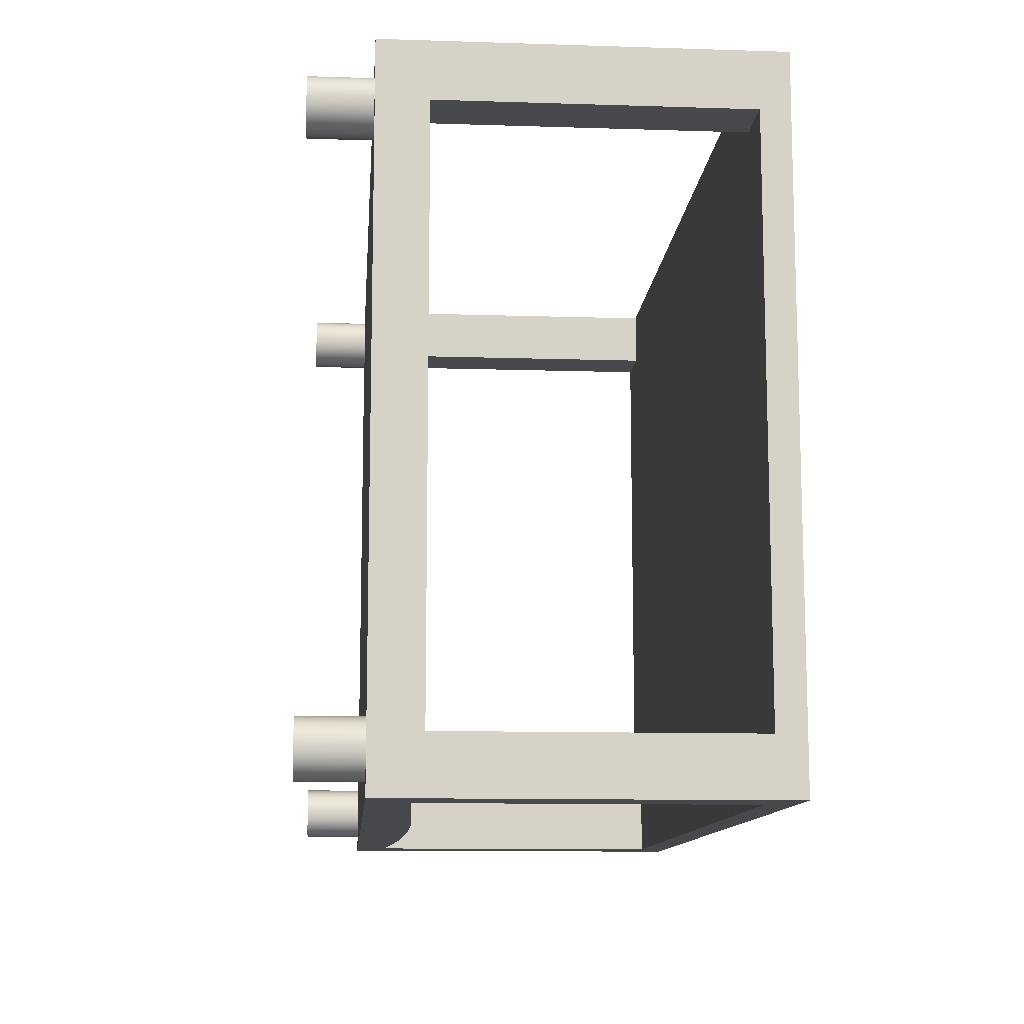
<metadata>
{"format":"obj","ext":"obj","renderer":"f3d","projection":"perspective","resolution":1024,"background":"white","views":[{"elev":-11.6,"azim":85.6,"up":"+Z"}]}
</metadata>
<code>
v 0.3278 0.2777 -0.2354
v 0.3278 0.03156 -0.282
v 0.3278 0.03156 -0.2354
v 0.3278 0.2777 -0.282
v 0.3278 0.03156 0.2308
v 0.3745 0.03156 -0.2354
v 0.3278 0.017 -0.282
v 0.3278 0.03156 0.2775
v 0.3745 0.2777 -0.2354
v 0.3745 0.2777 -0.282
v 0.3278 0.2777 0.2775
v 0.3745 0.03156 0.2308
v -0.3249 0.03156 -0.2354
v -0.3249 0.2777 -0.282
v -0.3249 0.2777 -0.2354
v -0.3715 0.2777 -0.2354
v 0.3745 -0.00947 -0.282
v 0.3278 0.017 0.2775
v 0.3278 0.2777 0.2308
v 0.3745 0.2777 0.2308
v 0.3745 0.01254 0.2775
v -0.3249 0.03156 -0.282
v -0.3715 0.03156 -0.2354
v -0.3715 -0.00947 -0.282
v 0.3125 0.01847 -0.282
v 0.3745 0.2777 0.2775
v 0.3745 -0.00947 0.2775
v -0.3715 0.2777 -0.282
v -0.3249 0.03156 0.2775
v -0.3715 0.03156 0.2308
v -0.3387 -0.00947 -0.27
v 0.3125 0.01847 0.2775
v 0.3572 -0.00947 0.2383
v -0.3249 0.2777 0.2308
v -0.3715 0.2777 0.2308
v -0.3249 0.017 -0.282
v -0.3249 0.03156 0.2308
v -0.3715 0.01254 0.2775
v -0.3326 -0.00947 -0.2692
v -0.3447 -0.00947 -0.2692
v 0.2504 0.02332 -0.282
v 0.2504 0.02332 0.2775
v -0.3715 -0.00947 0.2775
v -0.3249 0.2777 0.2775
v 0.3564 -0.00947 0.2443
v 0.3564 -0.00947 0.2323
v -0.3715 0.2777 0.2775
v -0.3249 0.017 0.2775
v -0.3095 0.01847 -0.282
v 0.343 -0.00947 -0.2686
v -0.3387 -0.05998 -0.27
v -0.3503 -0.00947 -0.2669
v -0.3447 -0.05998 -0.2692
v 0.1882 0.0271 -0.282
v -0.3402 -0.00947 0.2684
v 0.3541 -0.00947 0.25
v 0.3564 -0.05998 0.2443
v 0.3572 -0.05998 0.2383
v 0.3541 -0.00947 0.2266
v -0.2474 0.02332 -0.282
v 0.349 -0.00947 -0.2678
v 0.337 -0.00947 -0.2678
v -0.3326 -0.05998 -0.2692
v -0.3552 -0.00947 -0.2632
v -0.3503 -0.05998 -0.2669
v 0.126 0.0298 -0.282
v 0.1882 0.0271 0.2775
v -0.3462 -0.00947 0.2676
v 0.3339 -0.00947 0.2616
v 0.3504 -0.00947 0.2548
v 0.3541 -0.05998 0.25
v 0.3564 -0.05998 0.2323
v 0.3504 -0.00947 0.2218
v -0.3635 -0.00947 0.2451
v -0.3095 0.01847 0.2775
v -0.1852 0.0271 -0.282
v 0.3547 -0.00947 -0.2655
v 0.343 -0.05998 -0.2686
v -0.327 -0.00947 -0.2669
v 0.337 -0.05998 -0.2678
v -0.3589 -0.00947 -0.2584
v -0.3552 -0.05998 -0.2632
v -0.327 -0.05998 -0.2669
v 0.06376 0.03142 -0.282
v 0.126 0.0298 0.2775
v -0.3518 -0.00947 0.2653
v -0.3402 -0.05998 0.2684
v 0.3399 -0.00947 0.2608
v -0.3342 -0.00947 0.2676
v 0.3455 -0.00947 0.2585
v 0.3504 -0.05998 0.2548
v 0.3106 -0.05998 0.2383
v 0.3114 -0.05998 0.2443
v 0.3114 -0.05998 0.2323
v 0.3541 -0.05998 0.2266
v 0.3455 -0.00947 0.2181
v -0.3627 -0.00947 0.2512
v -0.3627 -0.00947 0.2391
v -0.123 0.0298 -0.282
v -0.2474 0.02332 0.2775
v 0.3595 -0.00947 -0.2618
v 0.349 -0.05998 -0.2678
v 0.3313 -0.00947 -0.2655
v 0.3313 -0.05998 -0.2655
v -0.3612 -0.00947 -0.2528
v -0.3222 -0.05998 -0.2632
v 0.001491 0.03196 -0.282
v 0.06376 0.03142 0.2775
v -0.3567 -0.00947 0.2616
v -0.3462 -0.05998 0.2676
v -0.3342 -0.05998 0.2676
v 0.3399 -0.05998 0.2608
v -0.3285 -0.00947 0.2653
v 0.3137 -0.05998 0.25
v 0.3137 -0.05998 0.2266
v 0.3504 -0.05998 0.2218
v 0.3455 -0.05998 0.2181
v 0.3399 -0.00947 0.2158
v -0.3604 -0.00947 0.2568
v -0.3635 -0.05998 0.2451
v -0.3604 -0.00947 0.2335
v -0.3627 -0.05998 0.2391
v -0.06078 0.03142 -0.282
v -0.1852 0.0271 0.2775
v 0.3632 -0.00947 -0.257
v 0.3547 -0.05998 -0.2655
v -0.3222 -0.00947 -0.2632
v -0.362 -0.00947 -0.2467
v -0.3589 -0.05998 -0.2584
v -0.3185 -0.05998 -0.2584
v 0.001491 0.03196 0.2775
v -0.3518 -0.05998 0.2653
v 0.3455 -0.05998 0.2585
v 0.3339 -0.05998 0.2616
v -0.3285 -0.05998 0.2653
v -0.3237 -0.00947 0.2616
v 0.3174 -0.05998 0.2548
v 0.3114 -0.00947 0.2443
v 0.3106 -0.00947 0.2383
v 0.3137 -0.00947 0.25
v 0.3114 -0.00947 0.2323
v 0.3174 -0.05998 0.2218
v 0.3399 -0.05998 0.2158
v 0.3339 -0.00947 0.215
v -0.3627 -0.05998 0.2512
v -0.3567 -0.00947 0.2286
v -0.3604 -0.05998 0.2335
v -0.123 0.0298 0.2775
v 0.3655 -0.00947 -0.2513
v 0.3632 -0.05998 -0.257
v 0.3595 -0.05998 -0.2618
v 0.3265 -0.00947 -0.2618
v 0.3265 -0.05998 -0.2618
v -0.3612 -0.00947 -0.2407
v -0.3612 -0.05998 -0.2528
v -0.06078 0.03142 0.2775
v -0.3604 -0.05998 0.2568
v -0.3567 -0.05998 0.2616
v 0.3278 -0.00947 0.2608
v 0.3278 -0.05998 0.2608
v 0.3222 -0.05998 0.2585
v -0.3237 -0.05998 0.2616
v -0.32 -0.00947 0.2568
v 0.3174 -0.00947 0.2548
v 0.3137 -0.00947 0.2266
v 0.3222 -0.05998 0.2181
v 0.3278 -0.05998 0.2158
v 0.3339 -0.05998 0.215
v 0.3655 -0.00947 -0.2393
v -0.3177 -0.05998 0.2512
v -0.3169 -0.05998 0.2451
v -0.3518 -0.00947 0.2249
v -0.3567 -0.05998 0.2286
v -0.3177 -0.05998 0.2391
v 0.3663 -0.00947 -0.2453
v 0.3655 -0.05998 -0.2513
v -0.3185 -0.00947 -0.2584
v -0.3402 -0.00947 0.2218
v -0.362 -0.05998 -0.2467
v -0.3162 -0.05998 -0.2528
v -0.3177 -0.00947 0.2391
v -0.3169 -0.00947 0.2451
v -0.32 -0.00947 0.2335
v -0.3177 -0.00947 0.2512
v -0.3237 -0.00947 0.2286
v 0.3174 -0.00947 0.2218
v 0.3222 -0.00947 0.2181
v 0.3632 -0.00947 -0.2337
v -0.32 -0.05998 0.2568
v -0.3462 -0.00947 0.2226
v -0.32 -0.05998 0.2335
v 0.3663 -0.05998 -0.2453
v 0.3228 -0.05998 -0.257
v 0.3228 -0.00947 -0.257
v -0.3589 -0.00947 -0.2351
v -0.3612 -0.05998 -0.2407
v -0.3154 -0.05998 -0.2467
v 0.3222 -0.00947 0.2585
v -0.3285 -0.00947 0.2249
v 0.3278 -0.00947 0.2158
v 0.3595 -0.00947 -0.2288
v 0.3632 -0.05998 -0.2337
v 0.3655 -0.05998 -0.2393
v -0.3518 -0.05998 0.2249
v -0.3237 -0.05998 0.2286
v 0.3205 -0.05998 -0.2513
v -0.3162 -0.00947 -0.2528
v -0.3462 -0.05998 0.2226
v -0.3552 -0.00947 -0.2302
v -0.3162 -0.05998 -0.2407
v -0.3285 -0.05998 0.2249
v -0.3342 -0.00947 0.2226
v -0.3503 -0.00947 -0.2265
v 0.3547 -0.00947 -0.2251
v 0.3595 -0.05998 -0.2288
v 0.3197 -0.05998 -0.2453
v 0.3205 -0.00947 -0.2513
v -0.3402 -0.05998 0.2218
v -0.3589 -0.05998 -0.2351
v -0.3185 -0.05998 -0.2351
v -0.3154 -0.00947 -0.2467
v -0.3342 -0.05998 0.2226
v -0.3447 -0.00947 -0.2242
v 0.349 -0.00947 -0.2228
v 0.3205 -0.05998 -0.2393
v 0.3228 -0.05998 -0.2337
v 0.3197 -0.00947 -0.2453
v -0.3552 -0.05998 -0.2302
v -0.3503 -0.05998 -0.2265
v -0.3162 -0.00947 -0.2407
v -0.3447 -0.05998 -0.2242
v -0.3387 -0.00947 -0.2234
v 0.343 -0.00947 -0.222
v 0.3547 -0.05998 -0.2251
v 0.3265 -0.05998 -0.2288
v 0.3205 -0.00947 -0.2393
v -0.3222 -0.05998 -0.2302
v -0.3185 -0.00947 -0.2351
v -0.3387 -0.05998 -0.2234
v 0.349 -0.05998 -0.2228
v 0.3228 -0.00947 -0.2337
v 0.3265 -0.00947 -0.2288
v -0.327 -0.05998 -0.2265
v -0.3326 -0.05998 -0.2242
v 0.337 -0.00947 -0.2228
v 0.343 -0.05998 -0.222
v 0.3313 -0.05998 -0.2251
v -0.3222 -0.00947 -0.2302
v -0.327 -0.00947 -0.2265
v -0.3326 -0.00947 -0.2242
v 0.3313 -0.00947 -0.2251
v 0.337 -0.05998 -0.2228
v -0.3715 0.3013 -0.282
v 0.3745 0.3013 -0.282
v -0.3715 0.3013 0.2775
v 0.3745 0.3013 0.2775
g mesh1_mesh1-geometry
f 1 2 3
f 2 1 4
f 2 5 3
f 6 1 3
f 4 7 2
f 2 8 5
f 5 6 3
f 1 6 9
f 7 4 10
f 7 8 2
f 11 5 8
f 6 5 12
f 6 10 9
f 13 14 15
f 16 13 15
f 17 7 10
f 8 7 18
f 5 11 19
f 18 11 8
f 5 20 12
f 12 21 6
f 6 17 10
f 14 13 22
f 13 16 23
f 7 17 24
f 25 18 7
f 20 5 19
f 18 26 11
f 26 12 20
f 21 12 26
f 27 6 21
f 17 6 27
f 14 24 28
f 29 22 13
f 22 24 14
f 28 23 16
f 30 13 23
f 17 31 24
f 7 24 25
f 18 25 32
f 26 18 21
f 18 27 21
f 27 33 17
f 34 30 35
f 24 23 28
f 29 36 22
f 29 13 37
f 36 24 22
f 13 30 37
f 23 38 30
f 17 39 31
f 40 24 31
f 25 24 41
f 25 42 32
f 43 18 32
f 44 37 34
f 27 18 43
f 33 27 45
f 17 33 46
f 30 34 37
f 30 47 35
f 24 38 23
f 36 29 48
f 37 44 29
f 49 24 36
f 47 30 38
f 17 50 39
f 39 51 31
f 52 24 40
f 31 53 40
f 41 24 54
f 42 25 41
f 43 32 42
f 47 29 44
f 43 55 27
f 45 27 56
f 57 33 45
f 58 46 33
f 17 46 59
f 38 24 43
f 29 47 48
f 48 49 36
f 60 24 49
f 48 47 38
f 17 61 50
f 62 39 50
f 51 39 63
f 53 31 51
f 64 24 52
f 40 65 52
f 65 40 53
f 54 24 66
f 67 41 54
f 41 67 42
f 43 42 67
f 55 43 68
f 69 27 55
f 56 27 70
f 71 45 56
f 33 57 58
f 45 71 57
f 46 58 72
f 72 59 46
f 17 59 73
f 74 43 24
f 43 48 38
f 49 48 75
f 76 24 60
f 75 60 49
f 17 77 61
f 61 78 50
f 62 79 39
f 50 80 62
f 79 63 39
f 63 53 51
f 81 24 64
f 52 82 64
f 82 52 65
f 83 65 53
f 66 24 84
f 66 67 54
f 43 67 85
f 68 43 86
f 68 87 55
f 88 27 69
f 69 55 89
f 70 27 90
f 91 56 70
f 56 91 71
f 57 92 58
f 71 93 57
f 58 94 72
f 59 72 95
f 95 73 59
f 17 73 96
f 97 43 74
f 74 24 98
f 43 75 48
f 99 24 76
f 100 76 60
f 60 75 100
f 17 101 77
f 77 102 61
f 78 61 102
f 80 50 78
f 103 79 62
f 104 62 80
f 63 79 83
f 83 53 63
f 105 24 81
f 82 81 64
f 106 82 65
f 106 65 83
f 84 24 107
f 108 66 84
f 67 66 85
f 43 85 108
f 86 43 109
f 86 110 68
f 87 68 110
f 111 55 87
f 90 27 88
f 69 112 88
f 55 111 89
f 69 89 113
f 90 91 70
f 91 114 71
f 57 93 92
f 58 92 94
f 71 114 93
f 72 94 115
f 72 115 95
f 73 95 116
f 73 117 96
f 17 96 118
f 119 43 97
f 120 97 74
f 98 24 121
f 122 74 98
f 43 100 75
f 123 24 99
f 124 99 76
f 76 100 124
f 17 125 101
f 101 126 77
f 102 77 126
f 102 80 78
f 103 127 79
f 62 104 103
f 126 104 80
f 127 83 79
f 128 24 105
f 129 105 81
f 81 82 129
f 130 82 106
f 83 127 106
f 107 24 123
f 131 84 107
f 66 108 85
f 84 131 108
f 43 108 131
f 109 43 119
f 109 132 86
f 110 86 132
f 110 111 87
f 88 133 90
f 112 69 134
f 133 88 112
f 135 89 111
f 89 135 113
f 69 113 136
f 91 90 133
f 91 137 114
f 138 92 93
f 139 94 92
f 140 93 114
f 141 115 94
f 95 115 142
f 95 142 116
f 117 73 116
f 143 96 117
f 96 143 118
f 17 118 144
f 145 119 97
f 97 120 145
f 74 122 120
f 121 24 146
f 147 98 121
f 98 147 122
f 43 124 100
f 148 123 99
f 99 124 148
f 17 149 125
f 150 101 125
f 126 101 151
f 126 80 102
f 152 127 103
f 153 103 104
f 151 104 126
f 154 24 128
f 155 128 105
f 105 129 155
f 130 129 82
f 127 130 106
f 156 107 123
f 107 156 131
f 43 131 156
f 157 109 119
f 132 109 158
f 111 110 132
f 159 134 69
f 160 112 134
f 112 161 133
f 111 132 135
f 162 113 135
f 113 162 136
f 163 69 136
f 133 137 91
f 164 114 137
f 92 138 139
f 93 140 138
f 94 139 141
f 114 164 140
f 115 141 165
f 165 142 115
f 116 142 166
f 116 166 117
f 117 167 143
f 168 118 143
f 118 168 144
f 17 144 169
f 119 145 157
f 170 145 120
f 171 120 122
f 146 24 172
f 173 121 146
f 121 173 147
f 174 122 147
f 43 148 124
f 123 148 156
f 17 175 149
f 176 125 149
f 101 150 151
f 125 176 150
f 152 177 127
f 103 153 152
f 151 153 104
f 178 24 154
f 179 154 128
f 128 155 179
f 180 155 129
f 180 129 130
f 130 127 177
f 43 156 148
f 109 157 158
f 135 132 158
f 134 159 160
f 69 163 159
f 112 160 161
f 133 161 137
f 135 158 162
f 162 163 136
f 161 164 137
f 138 181 139
f 140 182 138
f 139 183 141
f 164 184 140
f 141 185 165
f 142 165 186
f 142 187 166
f 117 166 167
f 143 167 168
f 167 144 168
f 169 144 188
f 17 169 175
f 189 157 145
f 189 145 170
f 170 120 171
f 171 122 174
f 172 24 190
f 172 173 146
f 191 147 173
f 174 147 191
f 192 149 175
f 149 192 176
f 150 153 151
f 176 193 150
f 194 177 152
f 153 194 152
f 190 24 178
f 178 154 195
f 154 179 196
f 197 179 155
f 197 155 180
f 177 180 130
f 162 158 157
f 198 160 159
f 159 163 198
f 160 198 161
f 163 162 189
f 164 161 198
f 138 182 181
f 139 181 183
f 140 184 182
f 141 183 185
f 164 163 184
f 165 185 199
f 165 199 186
f 187 142 186
f 200 166 187
f 166 200 167
f 144 167 200
f 188 144 201
f 202 169 188
f 203 175 169
f 162 157 189
f 184 189 170
f 182 170 171
f 181 171 174
f 190 204 172
f 173 172 204
f 191 173 205
f 183 174 191
f 175 203 192
f 192 206 176
f 150 193 153
f 176 206 193
f 194 207 177
f 194 153 193
f 178 208 190
f 196 195 154
f 178 195 209
f 210 196 179
f 210 179 197
f 207 197 180
f 180 177 207
f 198 163 164
f 189 184 163
f 171 181 182
f 174 183 181
f 170 182 184
f 191 185 183
f 185 211 199
f 186 199 212
f 186 213 187
f 187 213 200
f 200 213 144
f 201 144 214
f 215 188 201
f 169 202 203
f 188 215 202
f 204 190 208
f 205 173 204
f 185 191 205
f 203 216 192
f 192 216 206
f 217 193 206
f 217 207 194
f 193 217 194
f 208 178 218
f 195 196 219
f 219 209 195
f 178 209 213
f 220 196 210
f 221 210 197
f 197 207 221
f 211 185 205
f 222 199 211
f 199 222 212
f 186 212 178
f 178 213 186
f 144 213 223
f 214 144 224
f 214 215 201
f 202 225 203
f 215 226 202
f 211 204 208
f 205 204 211
f 203 225 216
f 227 206 216
f 206 227 217
f 217 221 207
f 212 218 178
f 222 208 218
f 220 219 196
f 209 219 228
f 209 229 213
f 230 220 210
f 210 221 230
f 211 208 222
f 218 212 222
f 213 231 223
f 144 223 232
f 224 144 233
f 224 234 214
f 215 214 234
f 202 226 225
f 215 235 226
f 236 216 225
f 216 236 227
f 227 221 217
f 237 219 220
f 237 228 219
f 229 209 228
f 231 213 229
f 220 230 238
f 227 230 221
f 239 223 231
f 223 239 232
f 144 232 233
f 233 240 224
f 234 224 240
f 234 235 215
f 241 225 226
f 242 226 235
f 225 241 236
f 236 230 227
f 238 237 220
f 243 228 237
f 243 229 228
f 244 231 229
f 236 238 230
f 231 244 239
f 244 232 239
f 233 232 245
f 240 233 246
f 240 247 234
f 234 247 235
f 226 242 241
f 247 242 235
f 241 238 236
f 237 238 248
f 237 249 243
f 244 229 243
f 232 244 250
f 232 251 245
f 245 246 233
f 252 240 246
f 240 252 247
f 242 248 241
f 242 247 251
f 241 248 238
f 249 237 248
f 250 243 249
f 243 250 244
f 251 232 250
f 251 252 245
f 246 245 252
f 252 251 247
f 242 249 248
f 251 249 242
f 251 250 249
g mesh1_mesh1-geometry
f 3 2 1
f 4 1 2
f 3 5 2
f 3 1 6
f 2 7 4
f 5 8 2
f 3 6 5
f 9 6 1
f 10 4 7
f 2 8 7
f 8 5 11
f 12 5 6
f 9 10 6
f 15 14 13
f 15 13 16
f 10 7 17
f 18 7 8
f 19 11 5
f 8 11 18
f 12 20 5
f 6 21 12
f 10 17 6
f 22 13 14
f 23 16 13
f 24 17 7
f 7 18 25
f 19 5 20
f 11 26 18
f 20 12 26
f 26 12 21
f 21 6 27
f 27 6 17
f 28 24 14
f 13 22 29
f 14 24 22
f 16 23 28
f 23 13 30
f 24 31 17
f 25 24 7
f 32 25 18
f 21 18 26
f 21 27 18
f 17 33 27
f 35 30 34
f 28 23 24
f 22 36 29
f 37 13 29
f 22 24 36
f 37 30 13
f 30 38 23
f 31 39 17
f 31 24 40
f 41 24 25
f 32 42 25
f 32 18 43
f 34 37 44
f 43 18 27
f 45 27 33
f 46 33 17
f 37 34 30
f 35 47 30
f 23 38 24
f 48 29 36
f 29 44 37
f 36 24 49
f 38 30 47
f 39 50 17
f 31 51 39
f 40 24 52
f 40 53 31
f 54 24 41
f 41 25 42
f 42 32 43
f 44 29 47
f 27 55 43
f 56 27 45
f 45 33 57
f 33 46 58
f 59 46 17
f 43 24 38
f 48 47 29
f 36 49 48
f 49 24 60
f 38 47 48
f 50 61 17
f 50 39 62
f 63 39 51
f 51 31 53
f 52 24 64
f 52 65 40
f 53 40 65
f 66 24 54
f 54 41 67
f 42 67 41
f 67 42 43
f 68 43 55
f 55 27 69
f 70 27 56
f 56 45 71
f 58 57 33
f 57 71 45
f 72 58 46
f 46 59 72
f 73 59 17
f 24 43 74
f 38 48 43
f 75 48 49
f 60 24 76
f 49 60 75
f 61 77 17
f 50 78 61
f 39 79 62
f 62 80 50
f 39 63 79
f 51 53 63
f 64 24 81
f 64 82 52
f 65 52 82
f 53 65 83
f 84 24 66
f 54 67 66
f 85 67 43
f 86 43 68
f 55 87 68
f 69 27 88
f 89 55 69
f 90 27 70
f 70 56 91
f 71 91 56
f 58 92 57
f 57 93 71
f 72 94 58
f 95 72 59
f 59 73 95
f 96 73 17
f 74 43 97
f 98 24 74
f 48 75 43
f 76 24 99
f 60 76 100
f 100 75 60
f 77 101 17
f 61 102 77
f 102 61 78
f 78 50 80
f 62 79 103
f 80 62 104
f 83 79 63
f 63 53 83
f 81 24 105
f 64 81 82
f 65 82 106
f 83 65 106
f 107 24 84
f 84 66 108
f 85 66 67
f 108 85 43
f 109 43 86
f 68 110 86
f 110 68 87
f 87 55 111
f 88 27 90
f 88 112 69
f 89 111 55
f 113 89 69
f 70 91 90
f 71 114 91
f 92 93 57
f 94 92 58
f 93 114 71
f 115 94 72
f 95 115 72
f 116 95 73
f 96 117 73
f 118 96 17
f 97 43 119
f 74 97 120
f 121 24 98
f 98 74 122
f 75 100 43
f 99 24 123
f 76 99 124
f 124 100 76
f 101 125 17
f 77 126 101
f 126 77 102
f 78 80 102
f 79 127 103
f 103 104 62
f 80 104 126
f 79 83 127
f 105 24 128
f 81 105 129
f 129 82 81
f 106 82 130
f 106 127 83
f 123 24 107
f 107 84 131
f 85 108 66
f 108 131 84
f 131 108 43
f 119 43 109
f 86 132 109
f 132 86 110
f 87 111 110
f 90 133 88
f 134 69 112
f 112 88 133
f 111 89 135
f 113 135 89
f 136 113 69
f 133 90 91
f 114 137 91
f 93 92 138
f 92 94 139
f 114 93 140
f 94 115 141
f 142 115 95
f 116 142 95
f 116 73 117
f 117 96 143
f 118 143 96
f 144 118 17
f 97 119 145
f 145 120 97
f 120 122 74
f 146 24 121
f 121 98 147
f 122 147 98
f 100 124 43
f 99 123 148
f 148 124 99
f 125 149 17
f 125 101 150
f 151 101 126
f 102 80 126
f 103 127 152
f 104 103 153
f 126 104 151
f 128 24 154
f 105 128 155
f 155 129 105
f 82 129 130
f 106 130 127
f 123 107 156
f 131 156 107
f 156 131 43
f 119 109 157
f 158 109 132
f 132 110 111
f 69 134 159
f 134 112 160
f 133 161 112
f 135 132 111
f 135 113 162
f 136 162 113
f 136 69 163
f 91 137 133
f 137 114 164
f 139 138 92
f 138 140 93
f 141 139 94
f 140 164 114
f 165 141 115
f 115 142 165
f 166 142 116
f 117 166 116
f 143 167 117
f 143 118 168
f 144 168 118
f 169 144 17
f 157 145 119
f 120 145 170
f 122 120 171
f 172 24 146
f 146 121 173
f 147 173 121
f 147 122 174
f 124 148 43
f 156 148 123
f 149 175 17
f 149 125 176
f 151 150 101
f 150 176 125
f 127 177 152
f 152 153 103
f 104 153 151
f 154 24 178
f 128 154 179
f 179 155 128
f 129 155 180
f 130 129 180
f 177 127 130
f 148 156 43
f 158 157 109
f 158 132 135
f 160 159 134
f 159 163 69
f 161 160 112
f 137 161 133
f 162 158 135
f 136 163 162
f 137 164 161
f 139 181 138
f 138 182 140
f 141 183 139
f 140 184 164
f 165 185 141
f 186 165 142
f 166 187 142
f 167 166 117
f 168 167 143
f 168 144 167
f 188 144 169
f 175 169 17
f 145 157 189
f 170 145 189
f 171 120 170
f 174 122 171
f 190 24 172
f 146 173 172
f 173 147 191
f 191 147 174
f 175 149 192
f 176 192 149
f 151 153 150
f 150 193 176
f 152 177 194
f 152 194 153
f 178 24 190
f 195 154 178
f 196 179 154
f 155 179 197
f 180 155 197
f 130 180 177
f 157 158 162
f 159 160 198
f 198 163 159
f 161 198 160
f 189 162 163
f 198 161 164
f 181 182 138
f 183 181 139
f 182 184 140
f 185 183 141
f 184 163 164
f 199 185 165
f 186 199 165
f 186 142 187
f 187 166 200
f 167 200 166
f 200 167 144
f 201 144 188
f 188 169 202
f 169 175 203
f 189 157 162
f 170 189 184
f 171 170 182
f 174 171 181
f 172 204 190
f 204 172 173
f 205 173 191
f 191 174 183
f 192 203 175
f 176 206 192
f 153 193 150
f 193 206 176
f 177 207 194
f 193 153 194
f 190 208 178
f 154 195 196
f 209 195 178
f 179 196 210
f 197 179 210
f 180 197 207
f 207 177 180
f 164 163 198
f 163 184 189
f 182 181 171
f 181 183 174
f 184 182 170
f 183 185 191
f 199 211 185
f 212 199 186
f 187 213 186
f 200 213 187
f 144 213 200
f 214 144 201
f 201 188 215
f 203 202 169
f 202 215 188
f 208 190 204
f 204 173 205
f 205 191 185
f 192 216 203
f 206 216 192
f 206 193 217
f 194 207 217
f 194 217 193
f 218 178 208
f 219 196 195
f 195 209 219
f 213 209 178
f 210 196 220
f 197 210 221
f 221 207 197
f 205 185 211
f 211 199 222
f 212 222 199
f 178 212 186
f 186 213 178
f 223 213 144
f 224 144 214
f 201 215 214
f 203 225 202
f 202 226 215
f 208 204 211
f 211 204 205
f 216 225 203
f 216 206 227
f 217 227 206
f 207 221 217
f 178 218 212
f 218 208 222
f 196 219 220
f 228 219 209
f 213 229 209
f 210 220 230
f 230 221 210
f 222 208 211
f 222 212 218
f 223 231 213
f 232 223 144
f 233 144 224
f 214 234 224
f 234 214 215
f 225 226 202
f 226 235 215
f 225 216 236
f 227 236 216
f 217 221 227
f 220 219 237
f 219 228 237
f 228 209 229
f 229 213 231
f 238 230 220
f 221 230 227
f 231 223 239
f 232 239 223
f 233 232 144
f 224 240 233
f 240 224 234
f 215 235 234
f 226 225 241
f 235 226 242
f 236 241 225
f 227 230 236
f 220 237 238
f 237 228 243
f 228 229 243
f 229 231 244
f 230 238 236
f 239 244 231
f 239 232 244
f 245 232 233
f 246 233 240
f 234 247 240
f 235 247 234
f 241 242 226
f 235 242 247
f 236 238 241
f 248 238 237
f 243 249 237
f 243 229 244
f 250 244 232
f 245 251 232
f 233 246 245
f 246 240 252
f 247 252 240
f 241 248 242
f 251 247 242
f 238 248 241
f 248 237 249
f 249 243 250
f 244 250 243
f 250 232 251
f 245 252 251
f 252 245 246
f 247 251 252
f 248 249 242
f 242 249 251
f 249 250 251
g mesh1_mesh1-geometry
f 4 15 1
f 1 15 4
f 15 4 14
f 14 4 15
f 16 1 15
f 15 1 16
f 16 9 1
f 1 9 16
f 253 4 14
f 14 4 253
f 4 254 10
f 10 254 4
f 254 9 10
f 10 9 254
f 35 9 16
f 16 9 35
f 254 4 253
f 253 4 254
f 253 14 28
f 28 14 253
f 19 44 11
f 11 44 19
f 9 254 20
f 20 254 9
f 34 9 35
f 35 9 34
f 35 255 16
f 16 255 35
f 255 254 253
f 253 254 255
f 28 255 253
f 253 255 28
f 44 19 34
f 34 19 44
f 11 255 44
f 44 255 11
f 9 19 20
f 20 19 9
f 26 255 11
f 11 255 26
f 20 254 26
f 26 254 20
f 19 9 34
f 34 9 19
f 255 35 47
f 47 35 255
f 16 255 28
f 28 255 16
f 254 255 256
f 256 255 254
f 44 255 47
f 47 255 44
f 255 26 256
f 256 26 255
f 26 254 256
f 256 254 26

</code>
